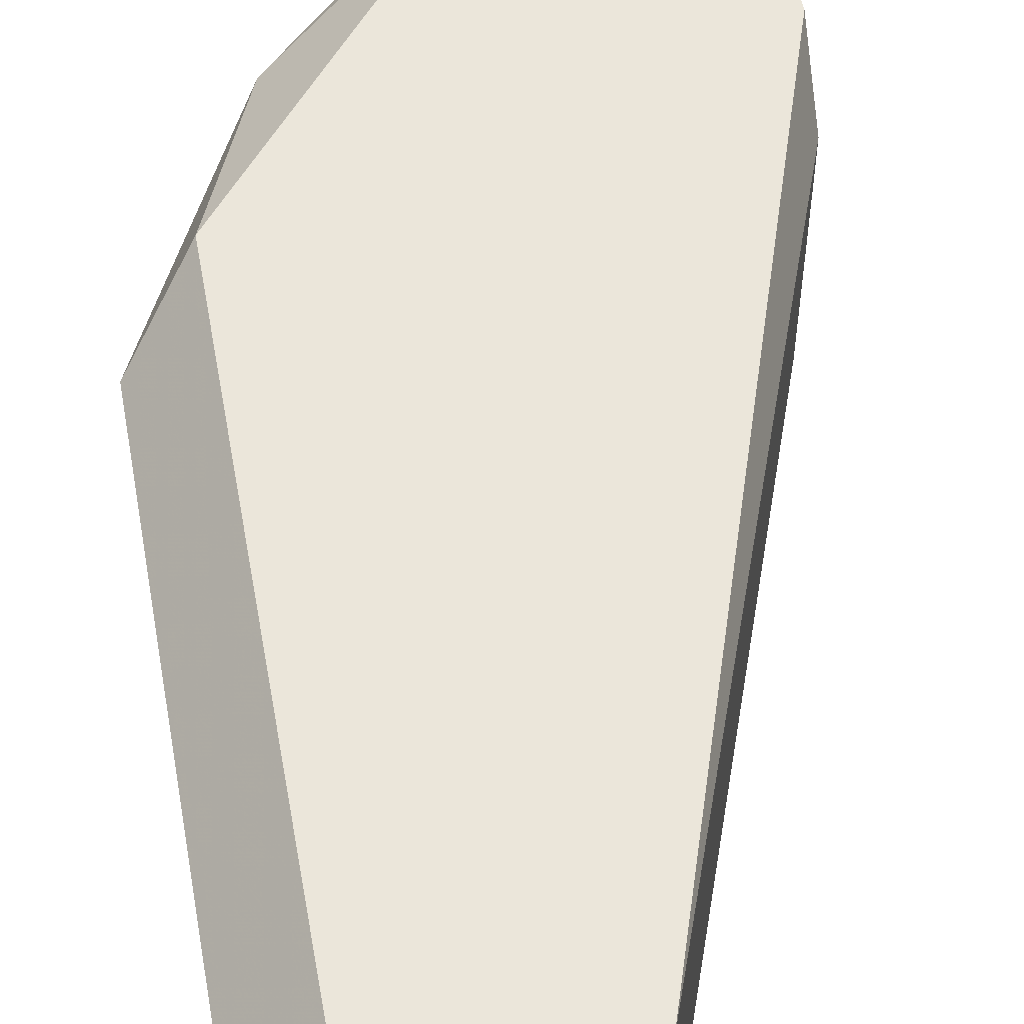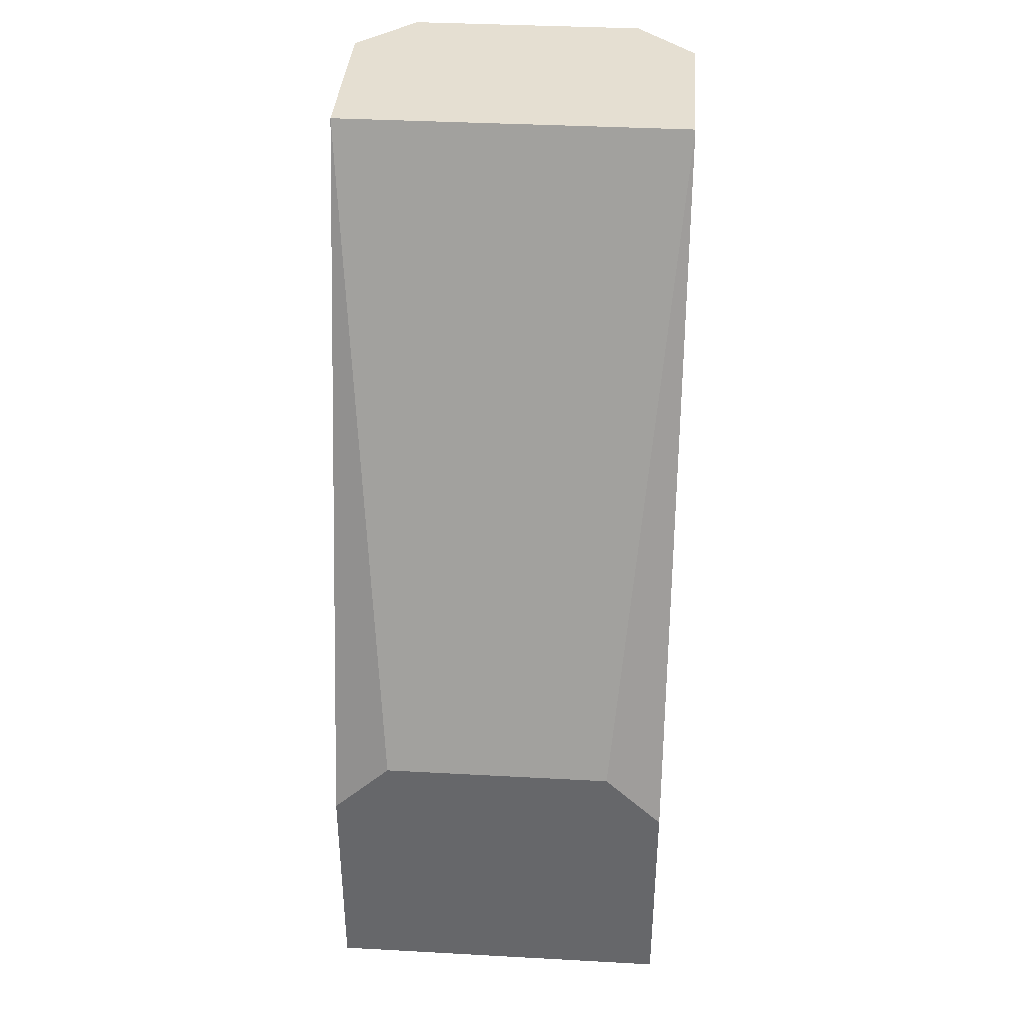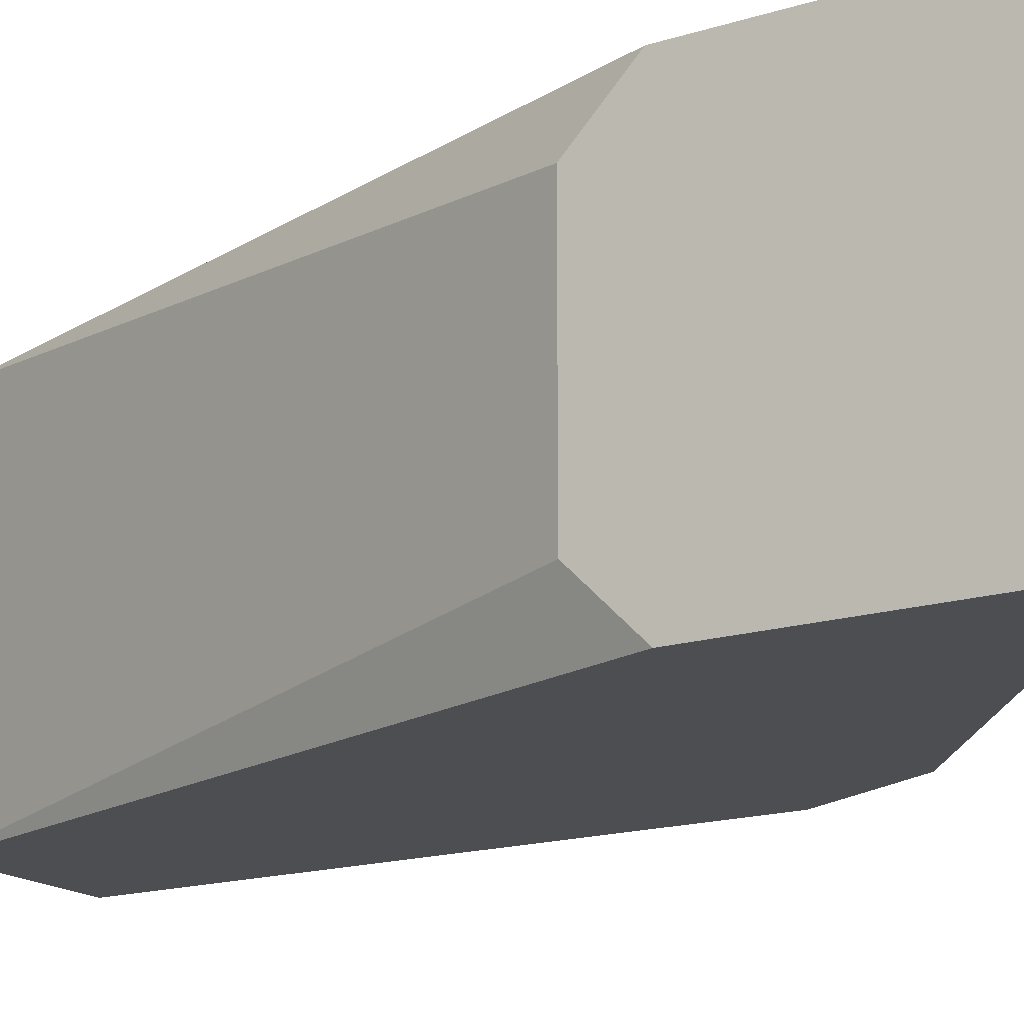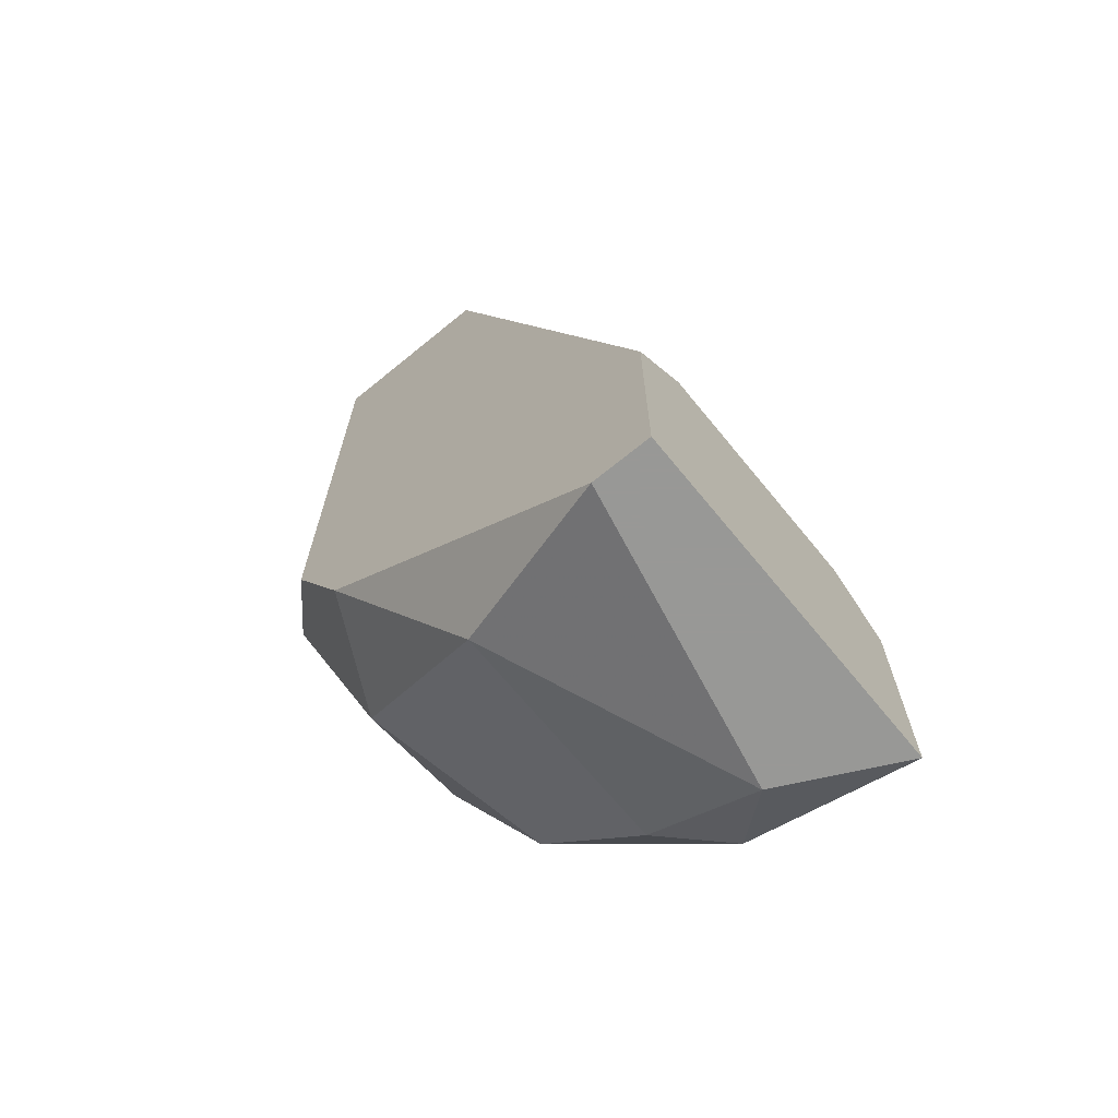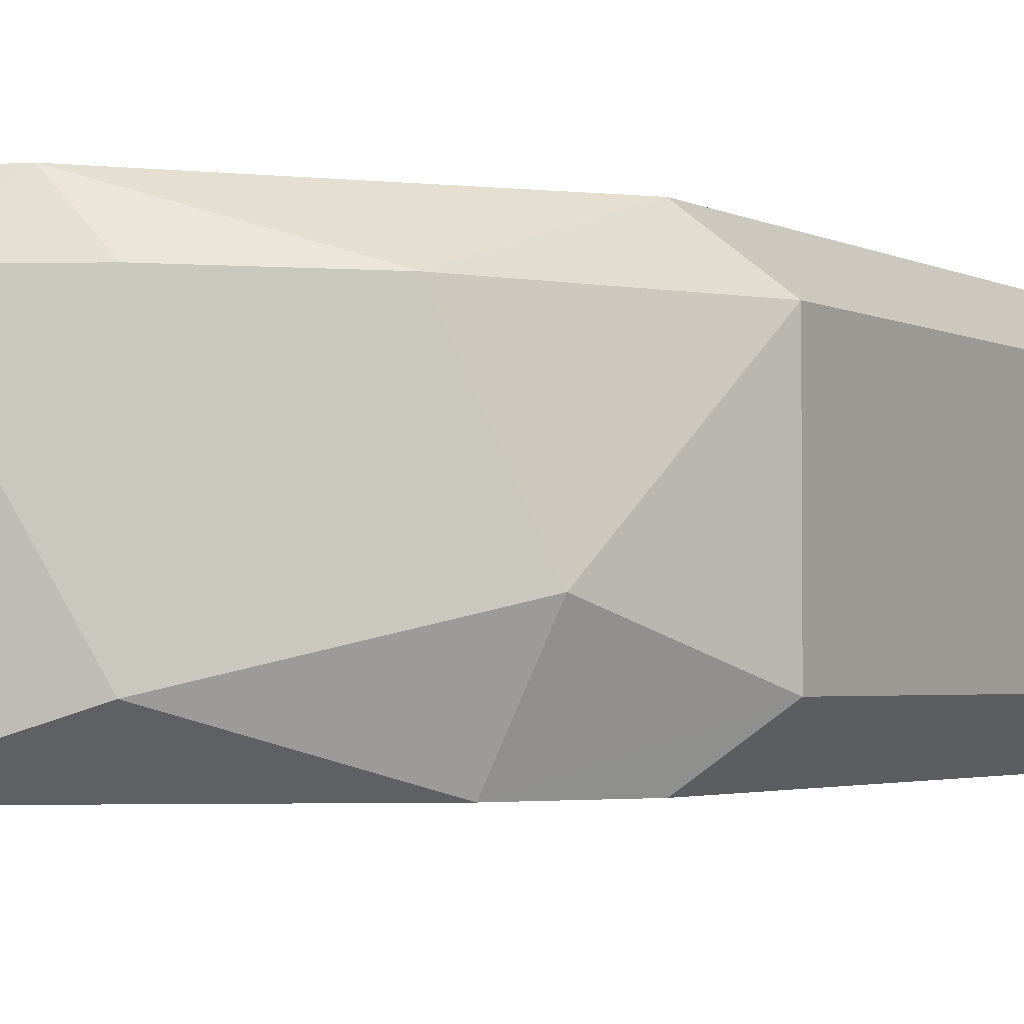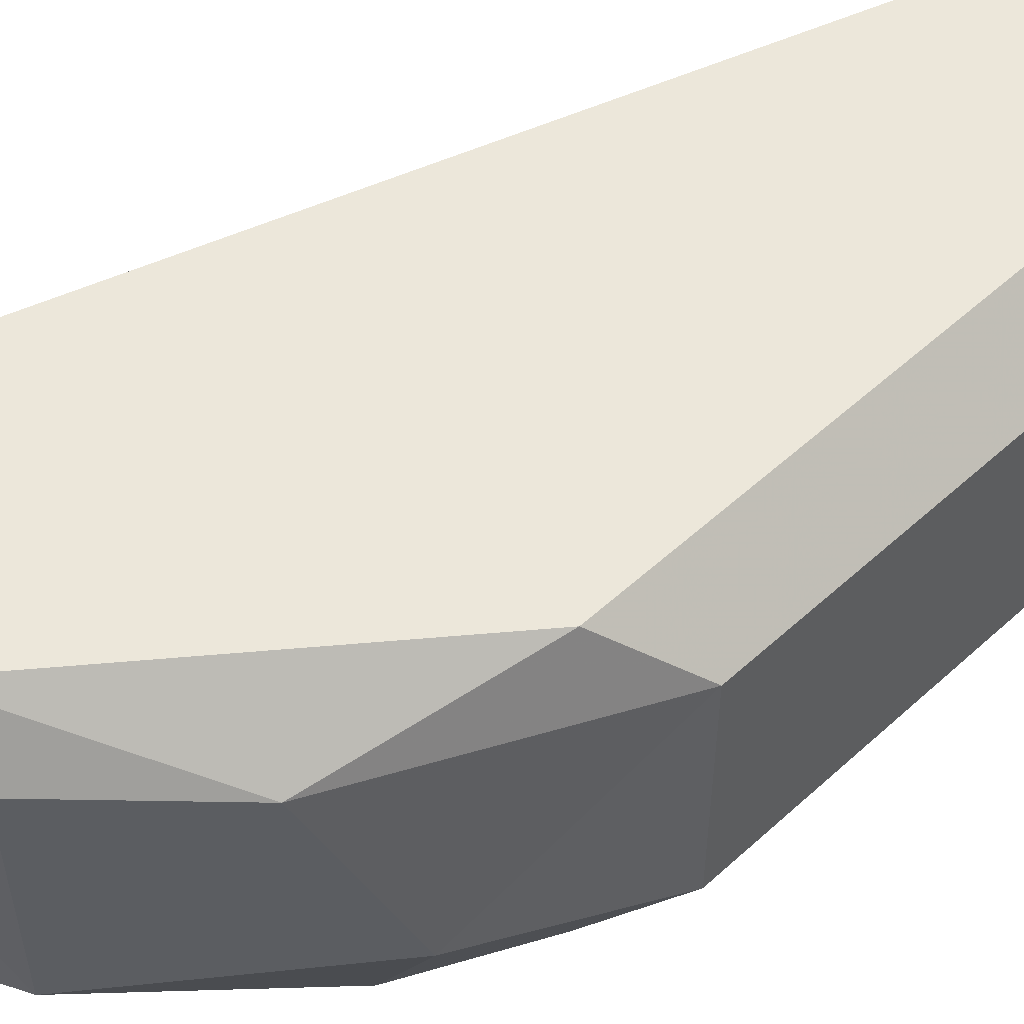
<metadata>
{"format":"obj","ext":"obj","renderer":"f3d","projection":"perspective","resolution":1024,"background":"white","views":[{"elev":54.9,"azim":169.7,"up":"+Z"},{"elev":37.3,"azim":-86.0,"up":"+Y"},{"elev":-17.2,"azim":-58.1,"up":"+Z"},{"elev":-68.5,"azim":-140.7,"up":"+Y"},{"elev":-2.8,"azim":30.9,"up":"+Z"},{"elev":53.9,"azim":46.0,"up":"+Z"}]}
</metadata>
<code>
v 0.3338 -0.08779 0.03238
v 0.2584 -0.1524 -0.03223
v 0.2692 -0.1524 -0.03223
v 0.3015 0.01985 -0.03223
v 0.2584 -0.1093 0.03238
v 0.3445 -0.07703 -0.02146
v 0.3338 0.01985 0.03238
v 0.3015 -0.1416 0.02161
v 0.3015 0.01985 0.03238
v 0.3338 0.01985 -0.03223
v 0.2584 -0.1524 0.03238
v 0.2584 -0.09858 -0.02146
v 0.323 -0.1093 -0.03223
v 0.3445 0.01985 0.02161
v 0.3338 -0.1093 -0.01069
v 0.3445 -0.07703 0.02161
v 0.3445 0.01985 -0.02146
v 0.3015 -0.1416 -0.02146
v 0.323 -0.1201 0.02161
v 0.2584 -0.1093 -0.03223
v 0.2584 -0.09858 0.02161
v 0.28 -0.1524 0.02161
v 0.2907 -0.1416 0.03238
v 0.3338 -0.08779 -0.03223
f 13 10 24
f 3 2 4
f 5 1 7
f 7 4 9
f 5 7 9
f 3 4 10
f 4 7 10
f 2 3 11
f 1 5 11
f 5 2 11
f 2 5 12
f 9 4 12
f 3 10 13
f 7 1 14
f 10 7 14
f 13 6 15
f 14 1 16
f 6 14 16
f 15 6 16
f 6 10 17
f 14 6 17
f 10 14 17
f 3 13 18
f 13 15 18
f 18 15 19
f 16 1 19
f 15 16 19
f 8 18 19
f 4 2 20
f 2 12 20
f 12 4 20
f 5 9 21
f 12 5 21
f 9 12 21
f 11 3 22
f 3 18 22
f 18 8 22
f 1 11 23
f 19 1 23
f 8 19 23
f 11 22 23
f 22 8 23
f 10 6 24
f 6 13 24

</code>
